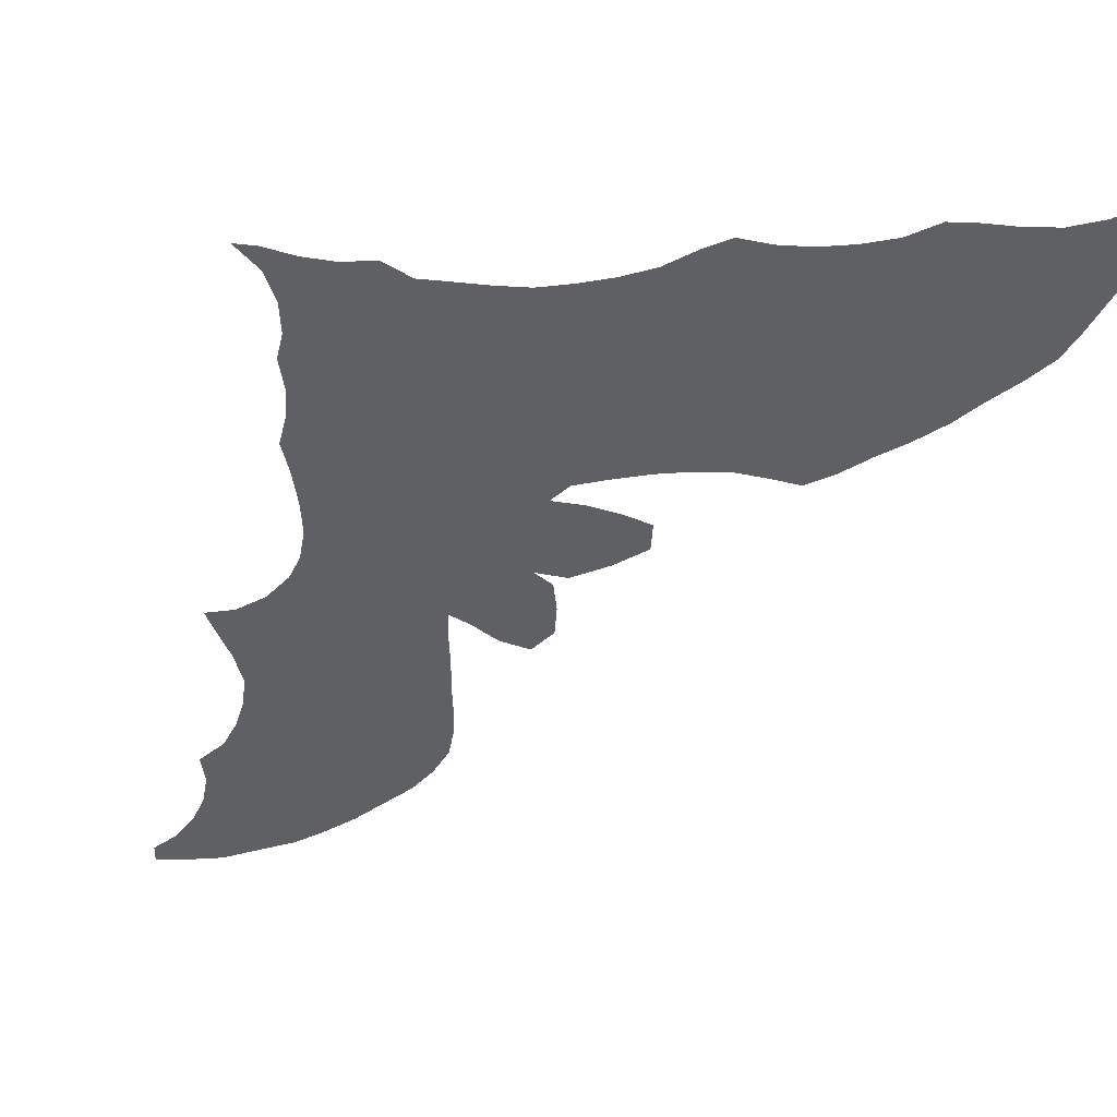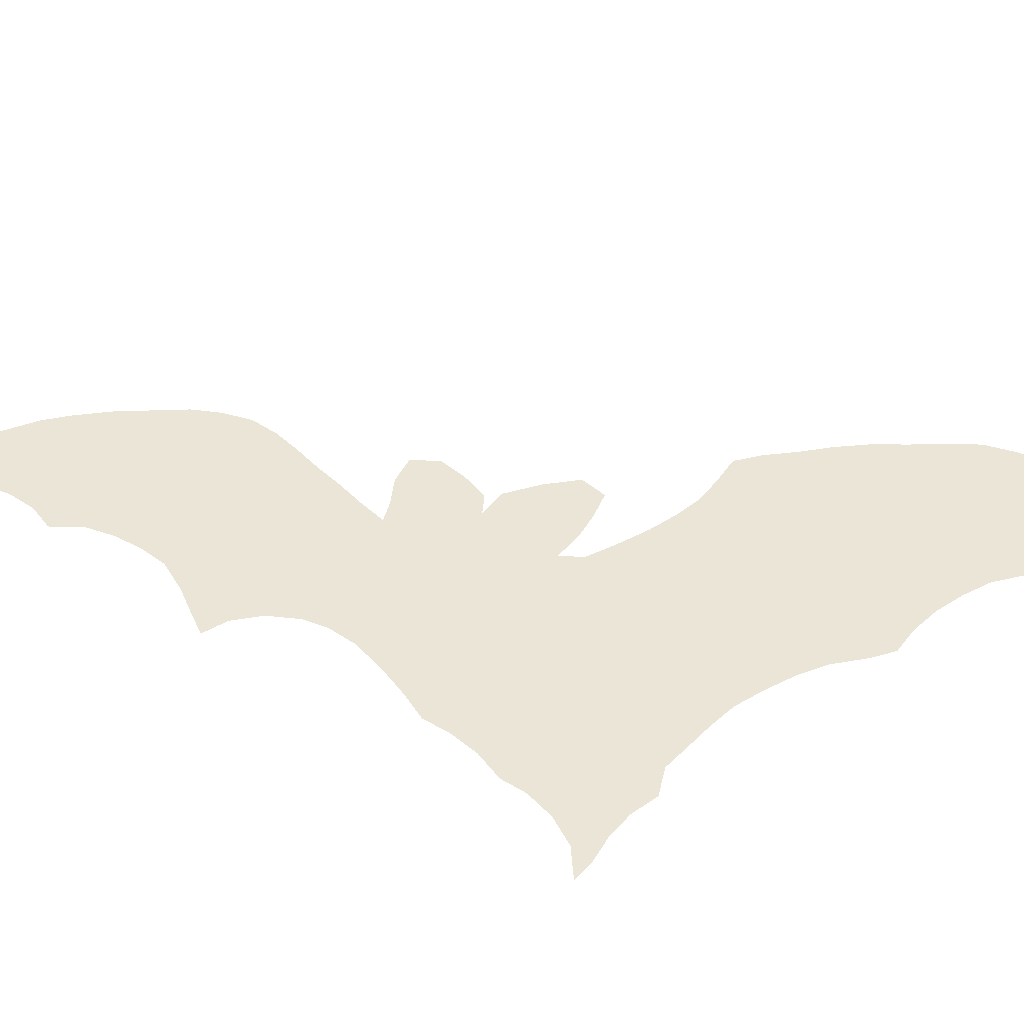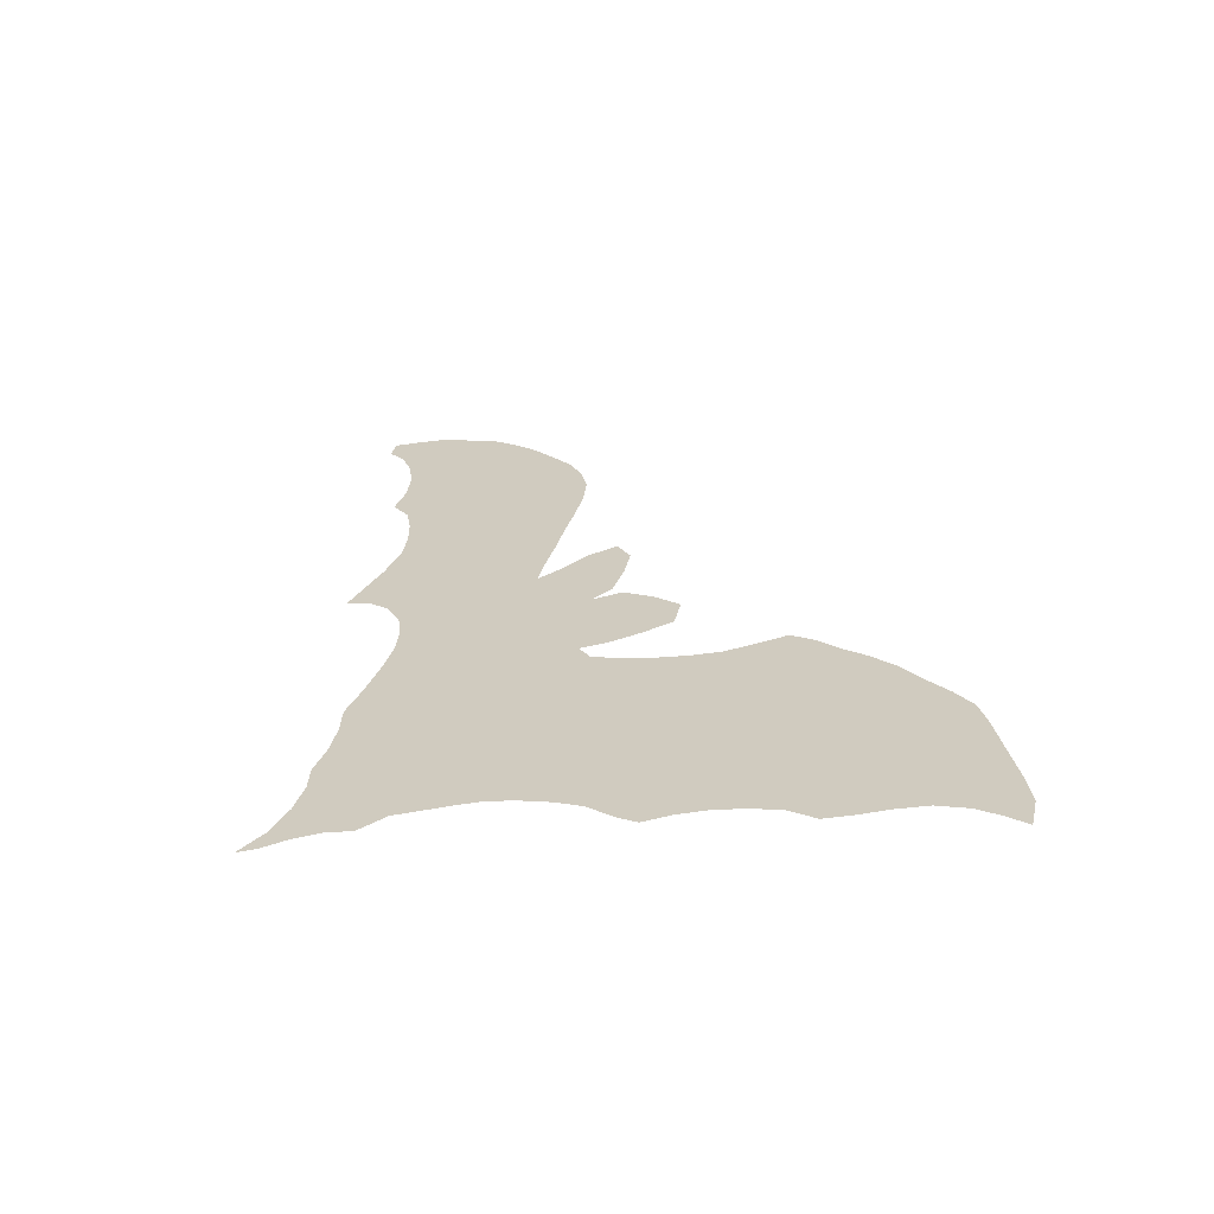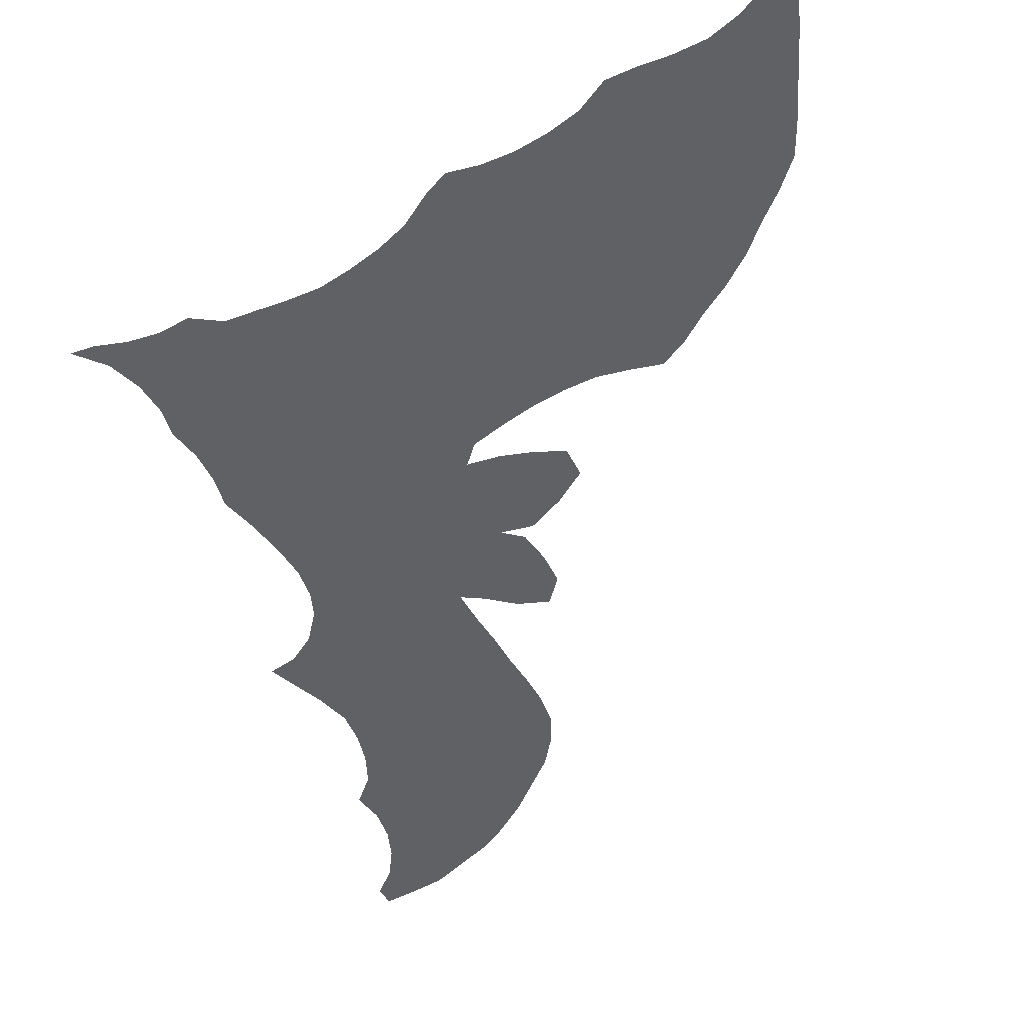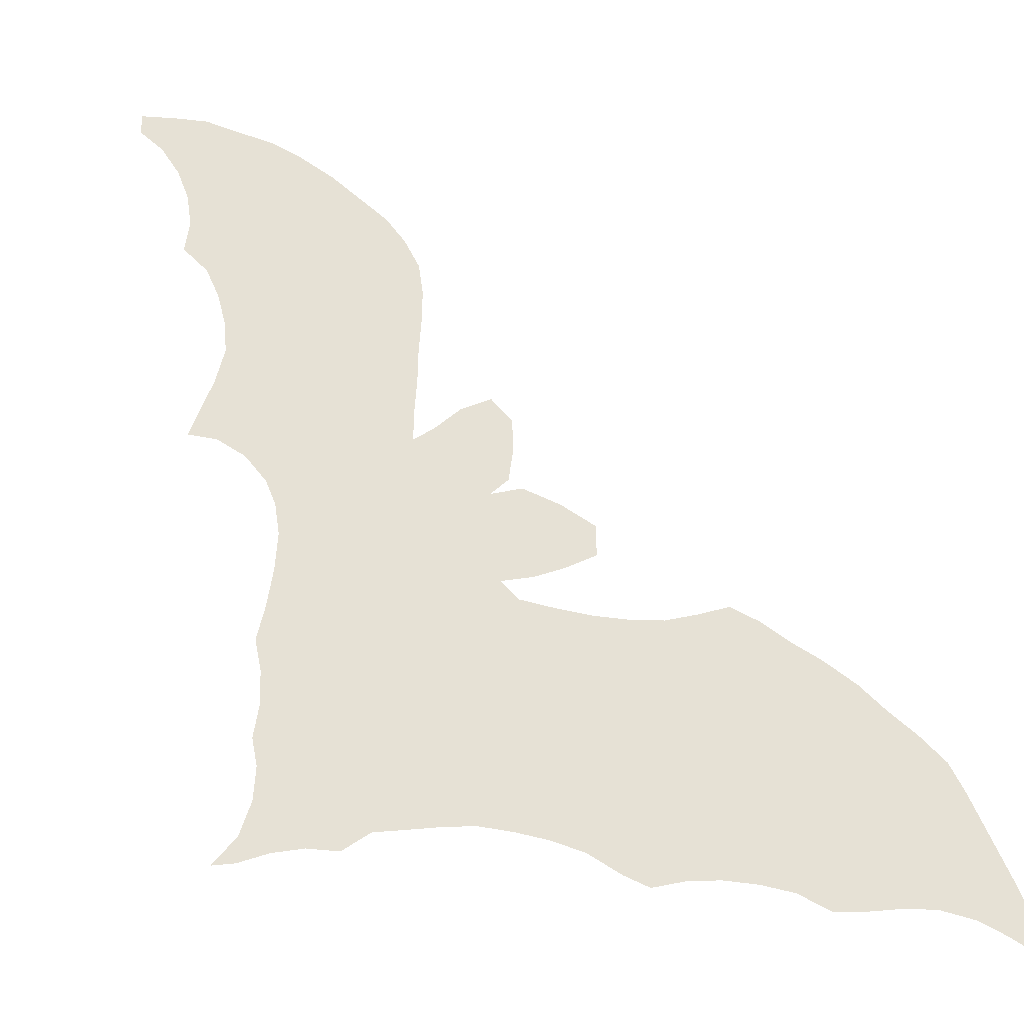
<metadata>
{"format":"obj","ext":"obj","renderer":"f3d","projection":"perspective","resolution":1024,"background":"white","views":[{"elev":-42.9,"azim":-16.5,"up":"+Z"},{"elev":44.1,"azim":-58.5,"up":"+Z"},{"elev":-61.5,"azim":16.9,"up":"+Y"},{"elev":-48.2,"azim":12.5,"up":"+Z"},{"elev":64.2,"azim":-14.3,"up":"+Z"}]}
</metadata>
<code>
v 0.11 0.5008 0
v 0.1199 0.5304 0
v 0.1231 0.5599 0
v 0.1199 0.5846 0
v 0.1067 0.6141 0
v 0.08539 0.6371 0
v 0.06076 0.6486 0
v 0.07718 0.6716 0
v 0.09524 0.6962 0
v 0.1117 0.7258 0
v 0.1166 0.7553 0
v 0.1166 0.7849 0
v 0.1117 0.8145 0
v 0.09524 0.8424 0
v 0.1067 0.8686 0
v 0.11 0.8982 0
v 0.1067 0.9277 0
v 0.09688 0.9573 0
v 0.08046 0.9819 0
v 0.08539 1 0
v 0.1149 0.9901 0
v 0.1445 0.9787 0
v 0.1741 0.9573 0
v 0.202 0.9376 0
v 0.2233 0.9163 0
v 0.248 0.8867 0
v 0.2676 0.8571 0
v 0.2874 0.8276 0
v 0.2989 0.7997 0
v 0.3054 0.7701 0
v 0.3021 0.7406 0
v 0.2939 0.711 0
v 0.2841 0.6814 0
v 0.2759 0.6519 0
v 0.266 0.6223 0
v 0.2578 0.5928 0
v 0.2792 0.5993 0
v 0.3071 0.6125 0
v 0.3366 0.6158 0
v 0.3498 0.5895 0
v 0.3432 0.5599 0
v 0.3317 0.532 0
v 0.312 0.5222 0
v 0.3415 0.5205 0
v 0.3711 0.4959 0
v 0.3957 0.468 0
v 0.3892 0.4401 0
v 0.3596 0.4351 0
v 0.3301 0.4335 0
v 0.3005 0.4368 0
v 0.312 0.4154 0
v 0.3415 0.399 0
v 0.3711 0.3842 0
v 0.4007 0.3727 0
v 0.4302 0.3645 0
v 0.4598 0.3629 0
v 0.4893 0.3629 0
v 0.5107 0.3432 0
v 0.532 0.3169 0
v 0.5534 0.2939 0
v 0.5764 0.2644 0
v 0.5928 0.2364 0
v 0.6125 0.2069 0
v 0.6289 0.1773 0
v 0.6355 0.1478 0
v 0.6404 0.1182 0
v 0.6453 0.08867 0
v 0.6502 0.05911 0
v 0.6535 0.02956 0
v 0.647 0 0
v 0.6289 0.0197 0
v 0.6076 0.03941 0
v 0.5796 0.05583 0
v 0.5501 0.06404 0
v 0.5205 0.06897 0
v 0.4943 0.07553 0
v 0.4696 0.09852 0
v 0.4417 0.1133 0
v 0.4122 0.1248 0
v 0.3826 0.1314 0
v 0.353 0.133 0
v 0.3333 0.1494 0
v 0.3087 0.1757 0
v 0.2824 0.1938 0
v 0.2545 0.2085 0
v 0.225 0.2217 0
v 0.1954 0.2282 0
v 0.1658 0.2332 0
v 0.1379 0.2381 0
v 0.1084 0.2282 0
v 0.08046 0.2381 0
v 0.0509 0.2414 0
v 0.02135 0.2397 0
v 0 0.243 0
v 0.02791 0.2627 0
v 0.04598 0.2906 0
v 0.05583 0.3202 0
v 0.05747 0.3465 0
v 0.07061 0.376 0
v 0.07718 0.4056 0
v 0.07882 0.4351 0
v 0.0936 0.4631 0
v 0.1067 0.4926 0
f 69 71 70
f 38 40 39
f 66 74 73
f 64 75 74
f 51 88 87
f 51 99 88
f 13 27 26
f 63 75 64
f 16 25 24
f 65 74 66
f 64 74 65
f 16 24 23
f 18 22 21
f 93 95 94
f 92 95 93
f 5 9 6
f 5 35 34
f 36 43 37
f 56 58 57
f 51 87 86
f 66 73 67
f 67 73 72
f 75 77 76
f 63 77 75
f 15 25 16
f 13 26 15
f 15 26 25
f 16 23 17
f 17 23 22
f 17 22 18
f 19 21 20
f 18 21 19
f 92 96 95
f 88 99 89
f 12 27 13
f 12 28 27
f 12 29 28
f 11 29 12
f 29 31 30
f 11 31 29
f 5 34 10
f 5 10 9
f 6 8 7
f 6 9 8
f 3 36 4
f 4 35 5
f 4 36 35
f 2 36 3
f 2 43 36
f 37 43 41
f 38 41 40
f 37 41 38
f 80 82 81
f 55 80 79
f 51 86 52
f 67 72 68
f 68 71 69
f 68 72 71
f 59 79 60
f 56 59 58
f 55 59 56
f 55 79 59
f 60 78 61
f 60 79 78
f 62 77 63
f 61 78 62
f 62 78 77
f 13 15 14
f 97 99 98
f 89 99 97
f 91 96 92
f 89 91 90
f 91 97 96
f 89 97 91
f 51 100 99
f 100 102 101
f 11 32 31
f 10 32 11
f 46 48 47
f 45 48 46
f 45 49 48
f 43 49 44
f 44 49 45
f 53 84 54
f 53 85 84
f 52 85 53
f 52 86 85
f 50 100 51
f 50 102 100
f 50 103 102
f 1 103 50
f 43 50 49
f 2 50 43
f 1 50 2
f 10 34 33
f 10 33 32
f 41 43 42
f 54 84 83
f 54 83 55
f 80 83 82
f 55 83 80

</code>
